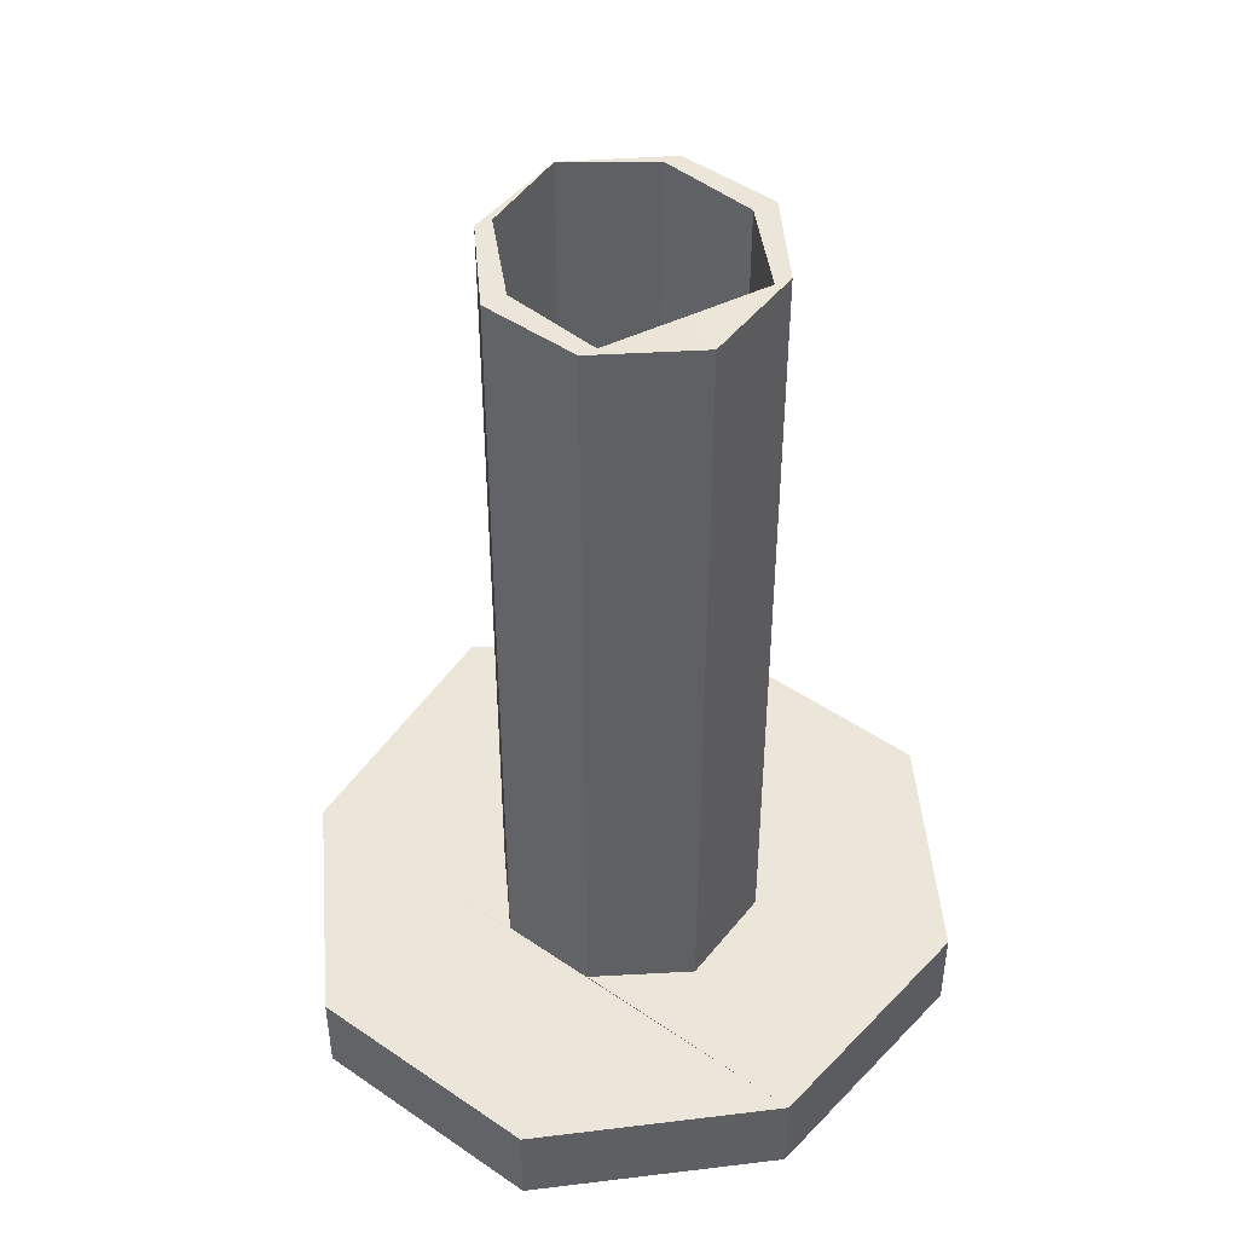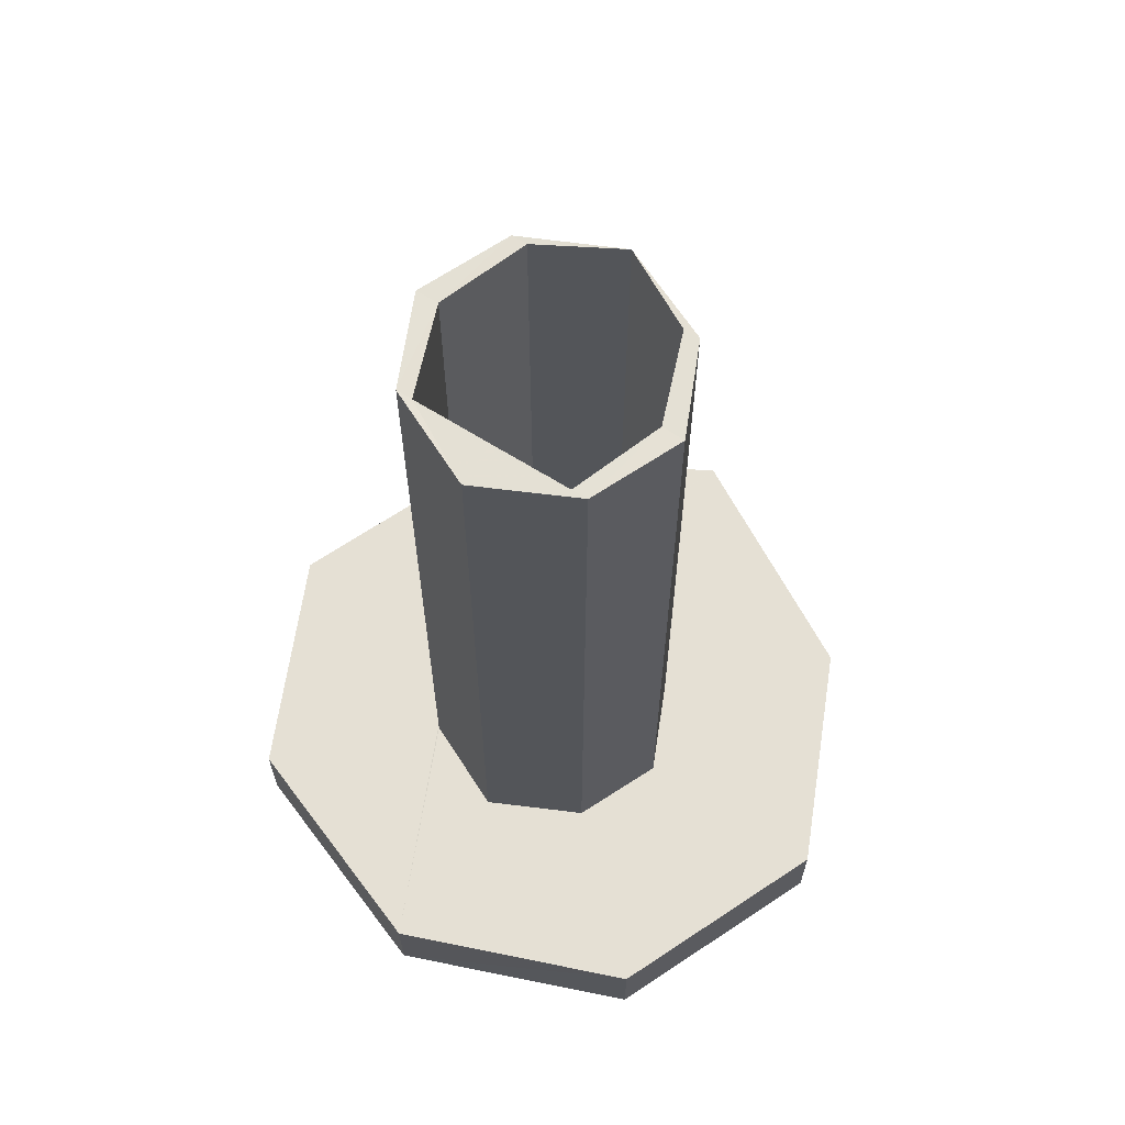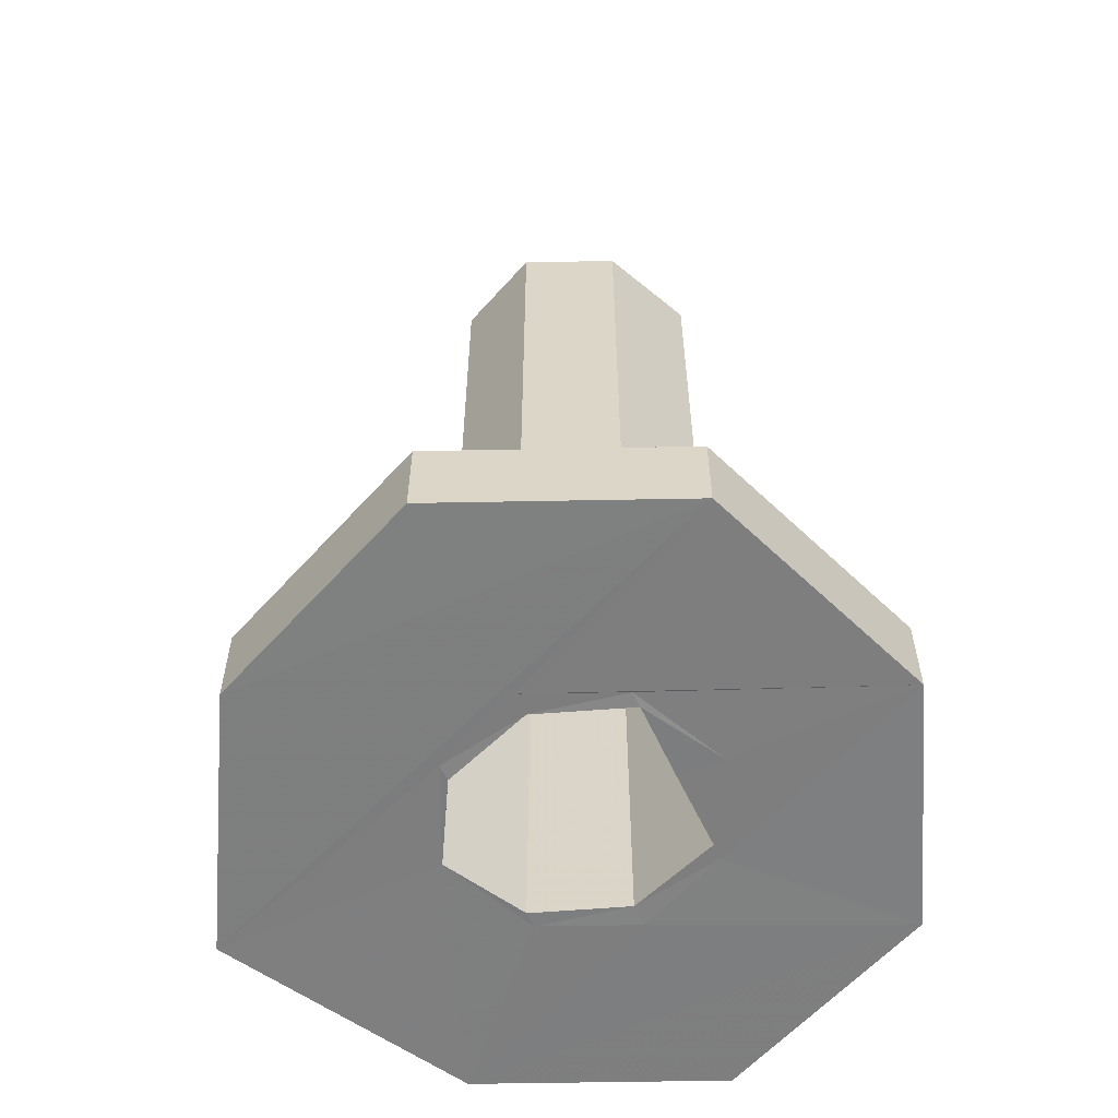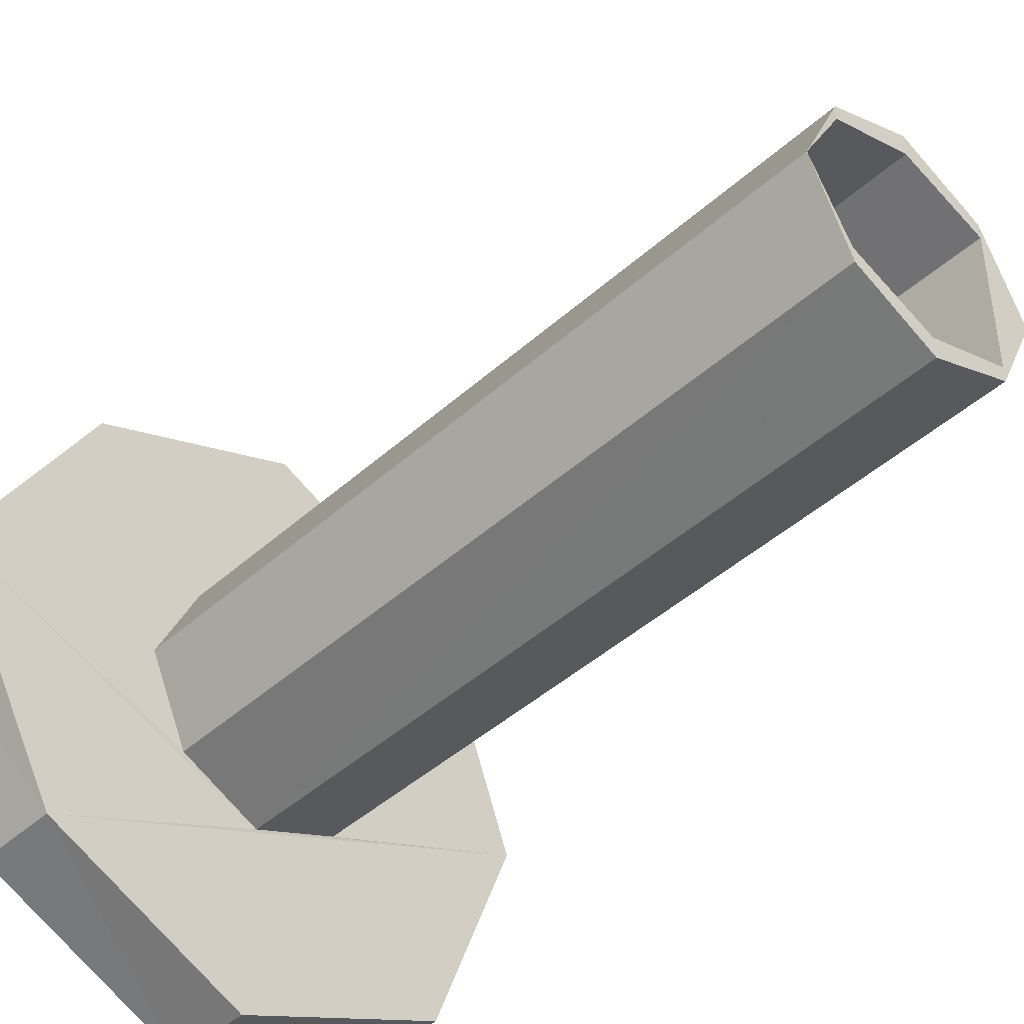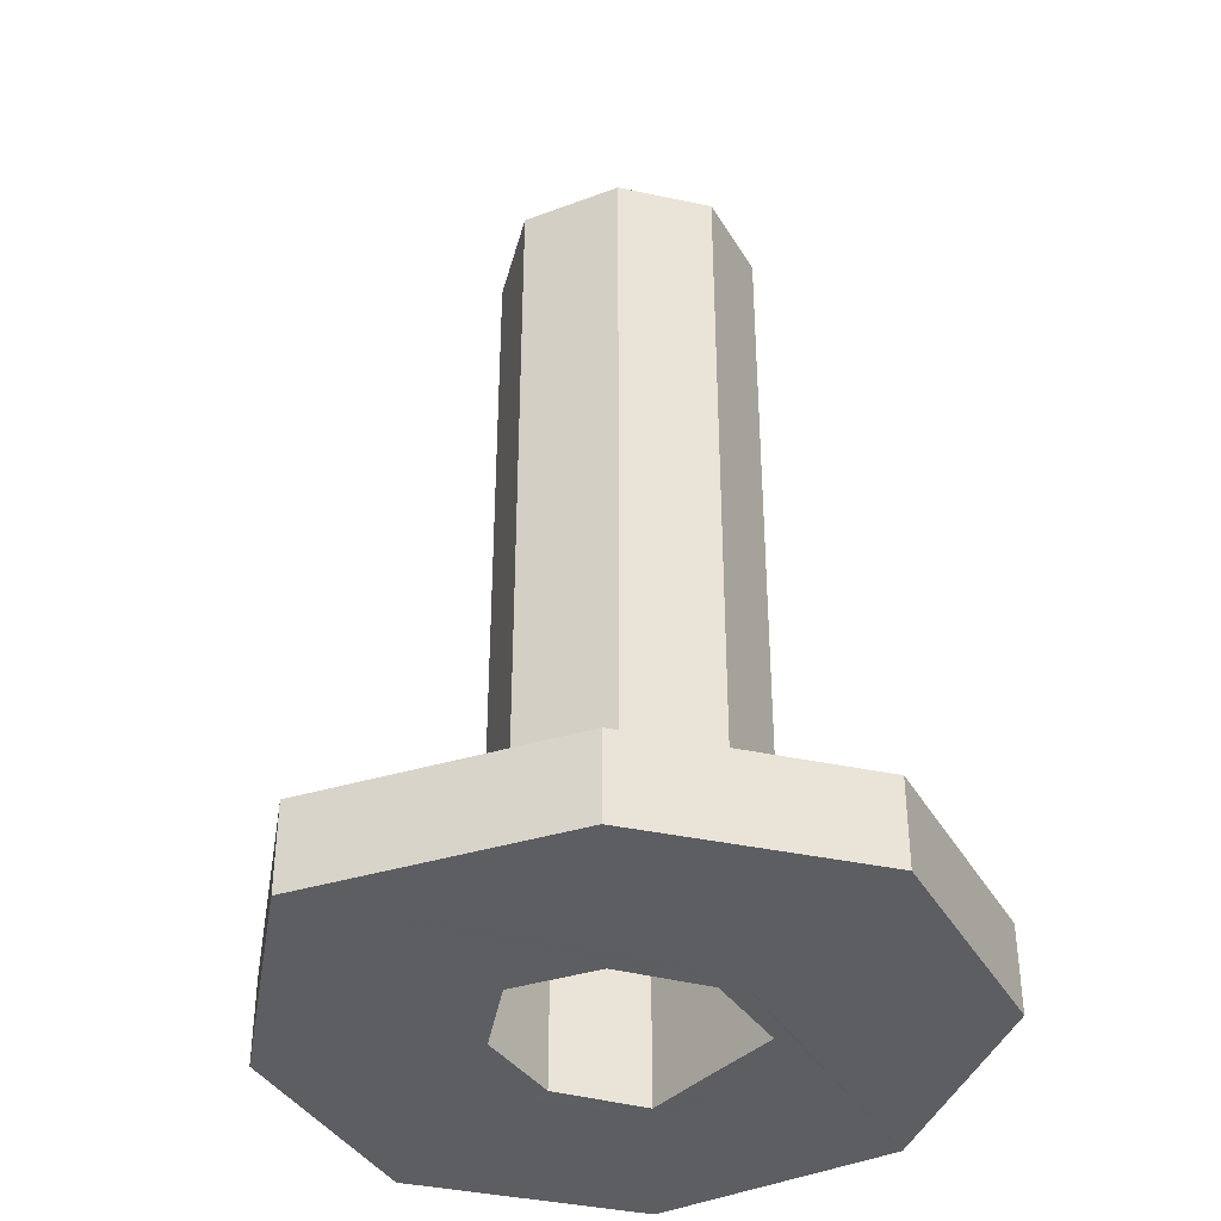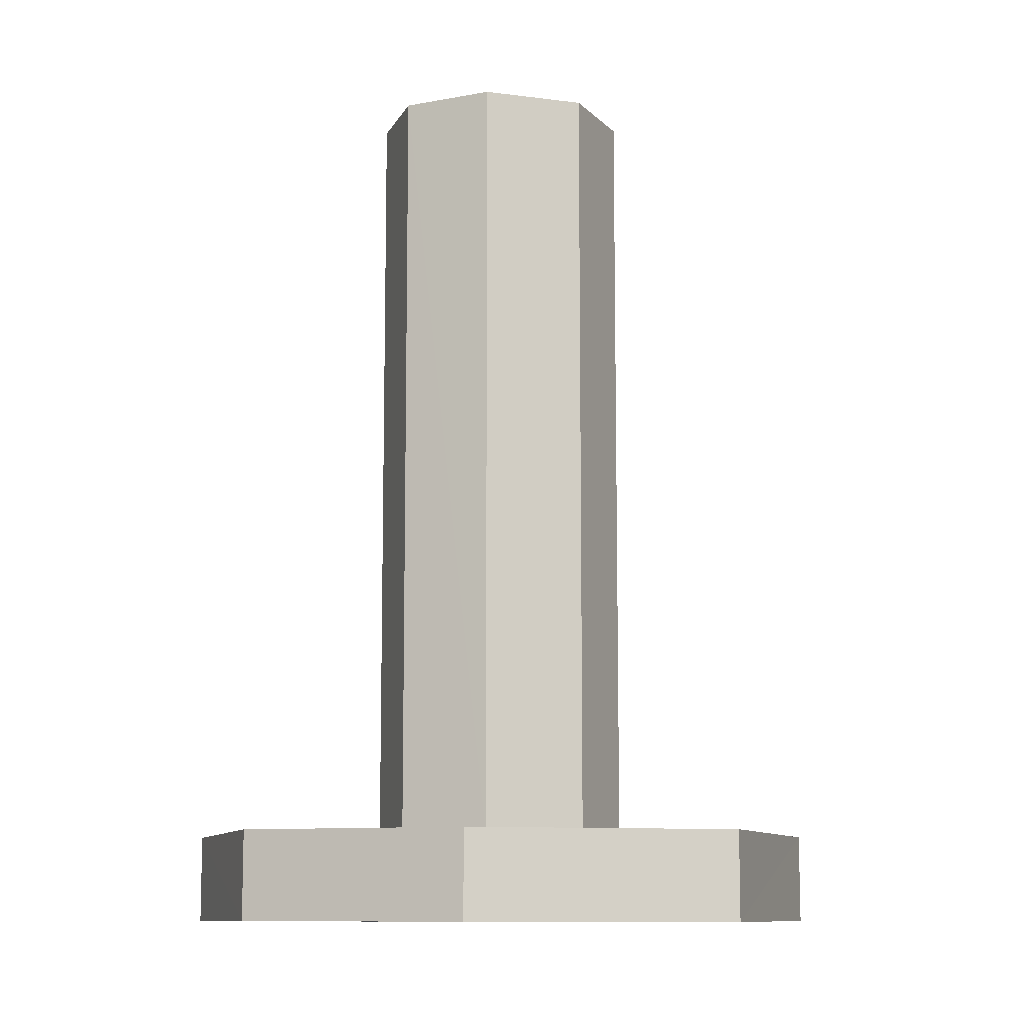
<metadata>
{"format":"obj","ext":"obj","renderer":"f3d","projection":"perspective","resolution":1024,"background":"white","views":[{"elev":46.8,"azim":-118.5,"up":"+Y"},{"elev":65.6,"azim":-57.7,"up":"+Y"},{"elev":-59.6,"azim":-155.2,"up":"+Y"},{"elev":-44.2,"azim":136.3,"up":"+Z"},{"elev":-38.3,"azim":140.9,"up":"+Y"},{"elev":-10.1,"azim":48.9,"up":"+Y"}]}
</metadata>
<code>
o 13241
v 2244 1889 8.097
v 2244 1889 8.097
v 2244 1889 8.075
v 2244 1889 8.075
v 2244 1889 8.097
v 2244 1889 8.097
v 2244 1889 8.075
v 2244 1889 8.097
v 2244 1889 8.15
v 2244 1889 8.097
v 2244 1889 8.15
v 2244 1889 8.097
v 2244 1889 8.075
v 2244 1889 8.097
v 2244 1889 8.097
v 2244 1889 8.075
v 2244 1889 8.097
v 2244 1889 8.075
v 2244 1889 8.15
v 2244 1889 8.12
v 2244 1889 8.15
v 2244 1889 8.15
v 2244 1890 8.129
v 2244 1890 8.12
v 2244 1889 8.12
v 2244 1890 8.132
v 2244 1890 8.15
v 2244 1890 8.129
v 2244 1890 8.125
v 2244 1889 8.129
v 2244 1890 8.129
v 2244 1890 8.125
v 2244 1890 8.129
v 2244 1890 8.12
v 2244 1889 8.15
v 2244 1890 8.168
v 2244 1890 8.171
v 2244 1890 8.175
v 2244 1889 8.125
v 2244 1889 8.132
v 2244 1890 8.132
v 2244 1889 8.15
v 2244 1890 8.125
v 2244 1889 8.15
v 2244 1890 8.132
v 2244 1890 8.129
v 2244 1890 8.132
v 2244 1889 8.125
v 2244 1890 8.15
v 2244 1890 8.15
v 2244 1889 8.129
v 2244 1889 8.15
v 2244 1890 8.171
v 2244 1889 8.171
v 2244 1889 8.132
v 2244 1889 8.15
v 2244 1889 8.168
v 2244 1889 8.168
v 2244 1890 8.168
v 2244 1889 8.15
v 2244 1889 8.175
v 2244 1889 8.168
v 2244 1889 8.171
v 2244 1889 8.15
v 2244 1889 8.168
v 2244 1890 8.175
v 2244 1890 8.171
v 2244 1890 8.18
v 2244 1889 8.203
v 2244 1889 8.203
v 2244 1889 8.203
v 2244 1889 8.15
v 2244 1889 8.203
v 2244 1889 8.225
v 2244 1889 8.18
v 2244 1889 8.175
v 2244 1889 8.203
v 2244 1889 8.171
v 2244 1889 8.15
v 2244 1890 8.168
v 2244 1890 8.175
v 2244 1889 8.225
v 2244 1889 8.203
v 2244 1889 8.203
v 2244 1889 8.225
v 2244 1890 8.168
v 2244 1889 8.168
v 2244 1889 8.15
v 2244 1889 8.171
v 2244 1890 8.15
v 2244 1890 8.171
v 2244 1889 8.203
v 2244 1889 8.225
v 2244 1889 8.15
v 2244 1889 8.15
v 2244 1890 8.15
v 2244 1890 8.15
v 2244 1890 8.129
v 2244 1890 8.132
v 2244 1890 8.168
v 2244 1889 8.15
v 2244 1890 8.132
v 2244 1890 8.15
v 2244 1889 8.132
v 2244 1889 8.15
v 2244 1889 8.125
v 2244 1889 8.132
v 2244 1889 8.132
v 2244 1889 8.129
v 2244 1889 8.129
v 2244 1889 8.15
v 2244 1889 8.15
v 2244 1889 8.132
v 2244 1889 8.125
v 2244 1889 8.132
v 2244 1889 8.15
v 2244 1889 8.168
v 2244 1889 8.175
v 2244 1889 8.129
v 2244 1889 8.15
v 2244 1889 8.12
v 2244 1890 8.12
v 2244 1889 8.129
v 2244 1889 8.129
v 2244 1889 8.12
v 2244 1889 8.171
v 2244 1890 8.15
v 2244 1889 8.15
v 2244 1889 8.203
v 2244 1889 8.18
v 2244 1889 8.18
v 2244 1889 8.203
v 2244 1890 8.171
v 2244 1890 8.18
v 2244 1889 8.203
v 2244 1889 8.225
v 2244 1889 8.203
v 2244 1889 8.225
v 2244 1889 8.171
v 2244 1889 8.18
v 2244 1889 8.171
v 2244 1890 8.18
v 2244 1890 8.171
v 2244 1890 8.15
v 2244 1890 8.168
f 1 2 3
f 4 5 1
f 6 7 4
f 5 8 9
f 10 9 8
f 5 11 12
f 10 12 11
f 13 10 14
f 15 16 13
f 14 17 18
f 5 19 20
f 20 21 17
f 22 17 21
f 23 20 24
f 10 22 25
f 23 26 27
f 28 29 26
f 24 30 31
f 31 32 24
f 32 33 34
f 35 33 27
f 35 36 27
f 37 36 38
f 39 40 32
f 41 42 27
f 43 40 41
f 40 44 45
f 43 46 47
f 47 48 43
f 47 49 50
f 49 51 52
f 53 52 54
f 44 55 56
f 57 56 58
f 44 57 59
f 60 57 44
f 61 59 62
f 62 63 61
f 64 63 62
f 65 66 61
f 66 67 68
f 60 69 63
f 69 21 70
f 60 11 71
f 72 71 11
f 73 71 74
f 63 69 75
f 76 63 75
f 77 75 69
f 77 78 75
f 78 76 75
f 79 78 73
f 80 76 81
f 82 69 83
f 84 85 82
f 86 53 81
f 81 87 86
f 88 89 83
f 89 90 91
f 83 92 93
f 94 9 92
f 95 92 9
f 94 67 96
f 97 96 67
f 30 96 98
f 99 98 96
f 100 101 97
f 87 101 100
f 101 102 103
f 101 104 99
f 105 104 101
f 104 48 99
f 106 104 107
f 108 39 106
f 106 109 108
f 108 109 64
f 109 22 60
f 25 22 109
f 109 48 25
f 48 110 25
f 95 25 110
f 25 111 2
f 19 2 111
f 95 110 112
f 110 113 112
f 95 112 78
f 112 87 78
f 110 114 115
f 112 115 116
f 104 116 115
f 112 116 117
f 78 117 118
f 101 117 116
f 119 19 120
f 121 19 119
f 119 122 121
f 121 28 123
f 28 42 124
f 72 124 42
f 72 125 124
f 72 42 126
f 127 126 128
f 129 126 130
f 129 131 132
f 133 131 134
f 132 111 135
f 136 132 73
f 137 138 136
f 120 132 139
f 139 132 140
f 140 53 139
f 141 142 140
f 143 66 134
f 134 89 143
f 144 145 143

</code>
